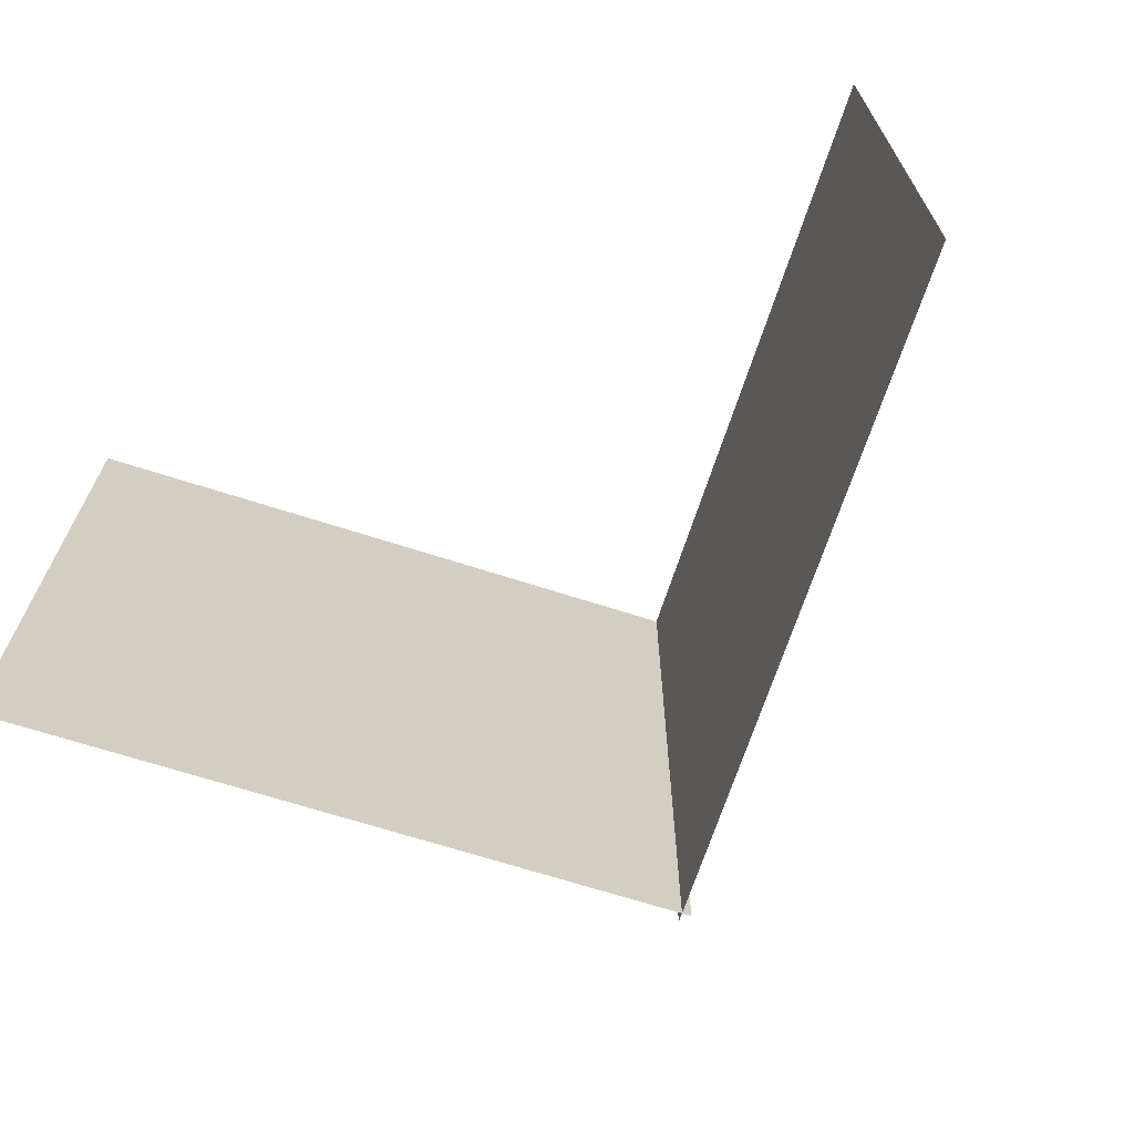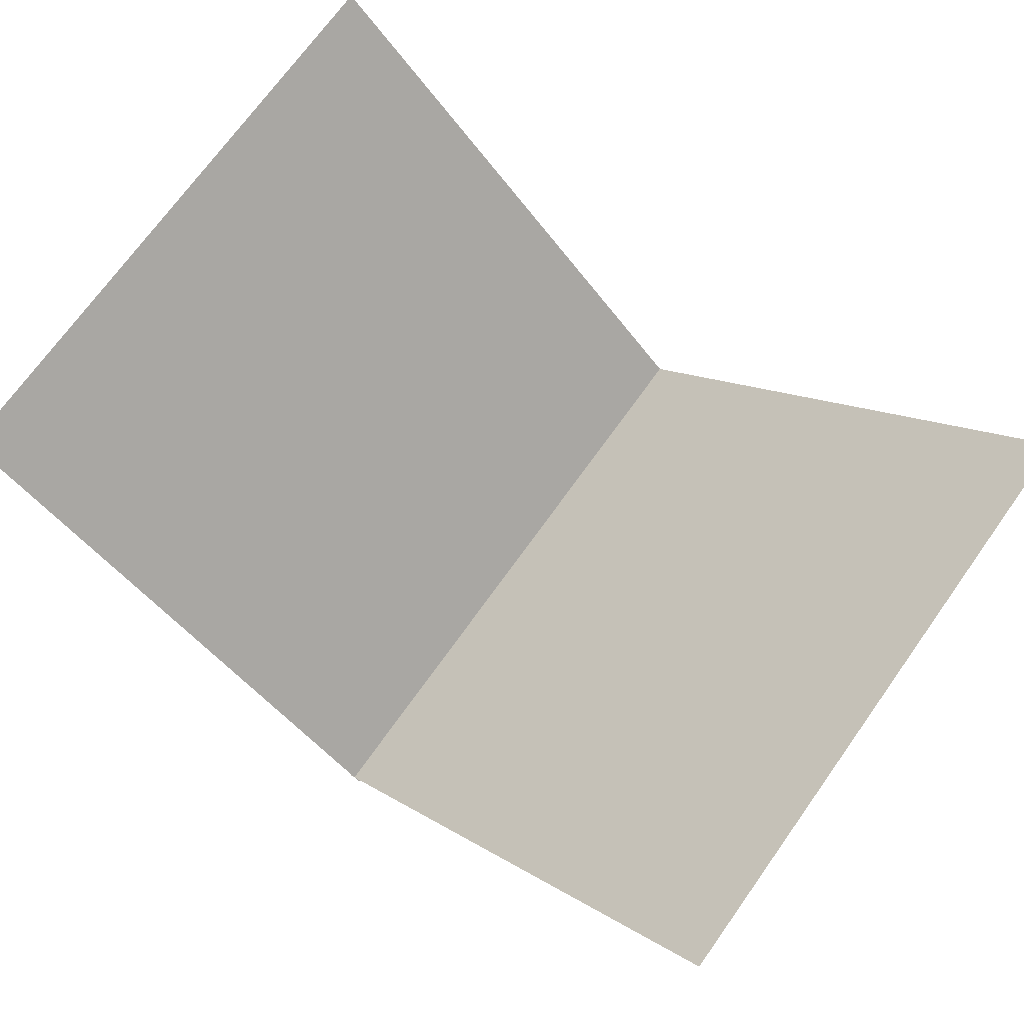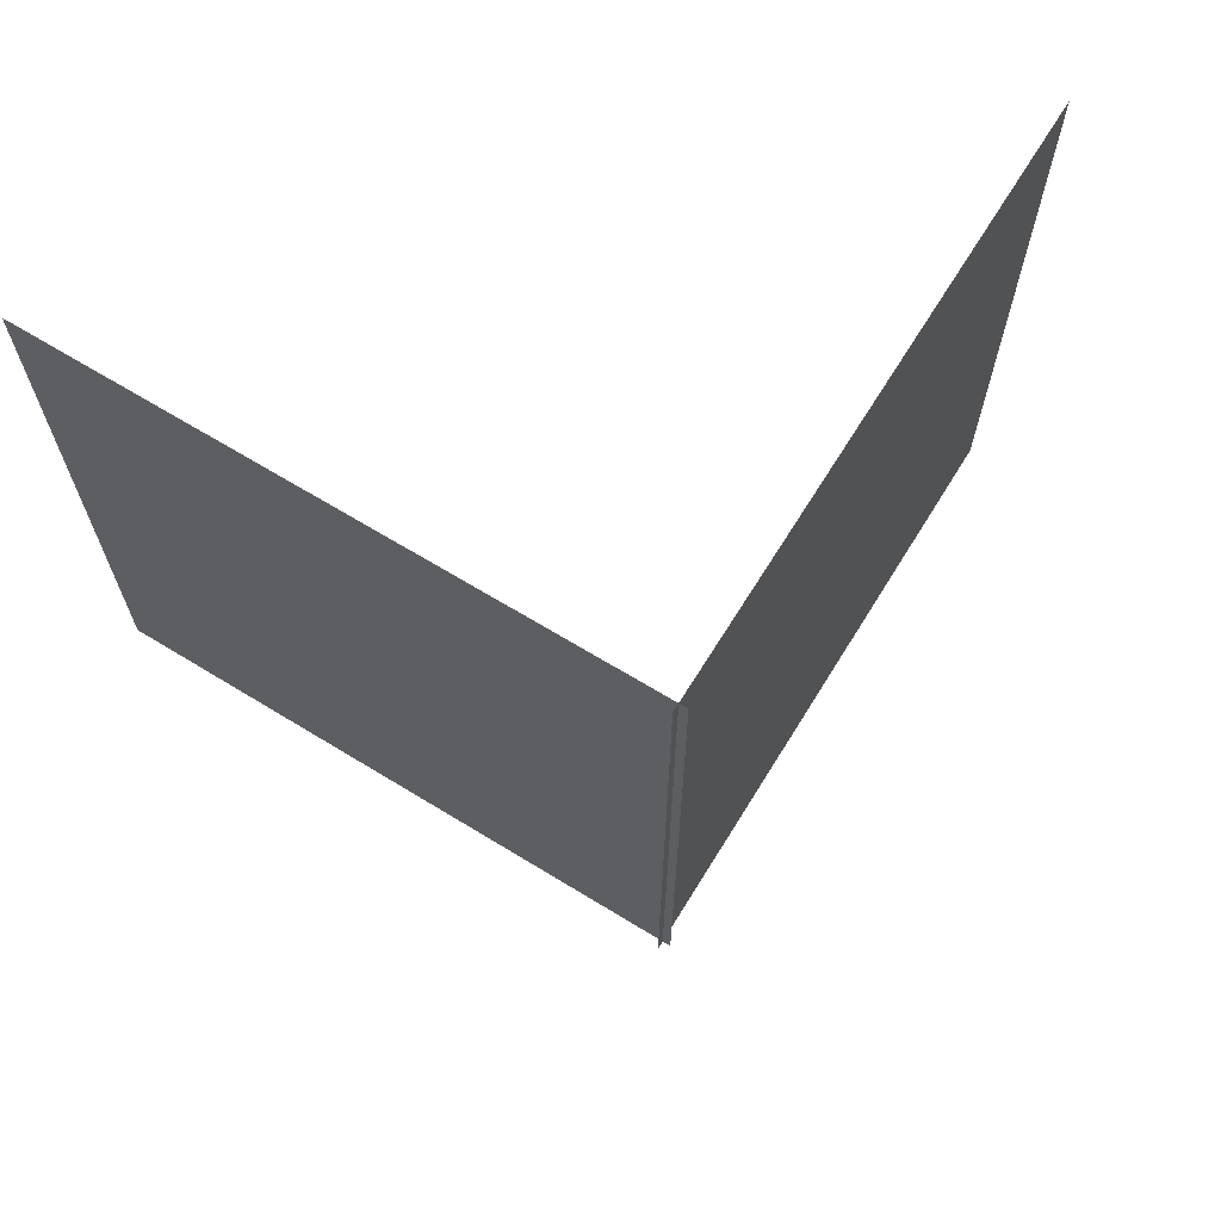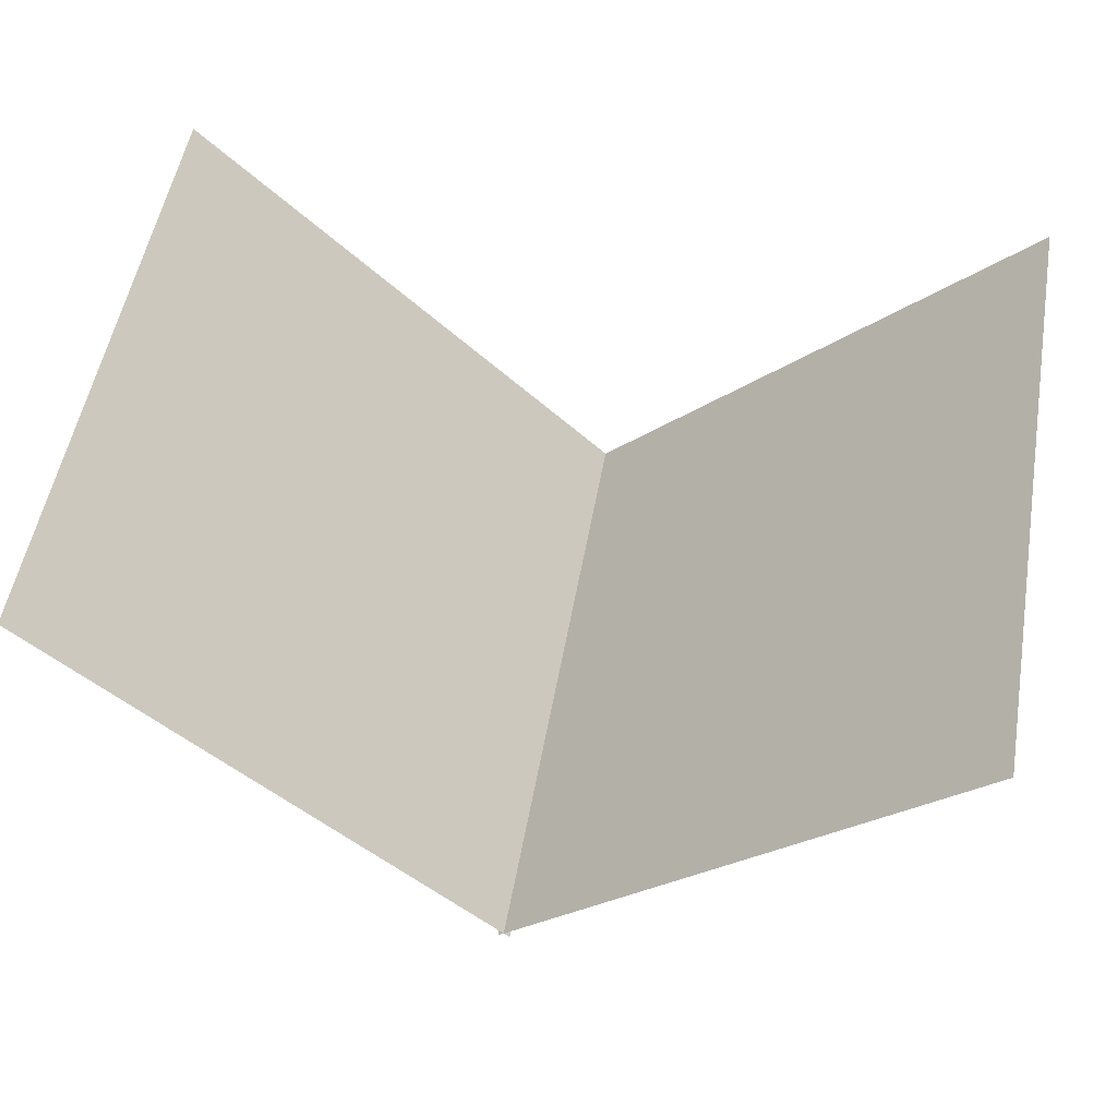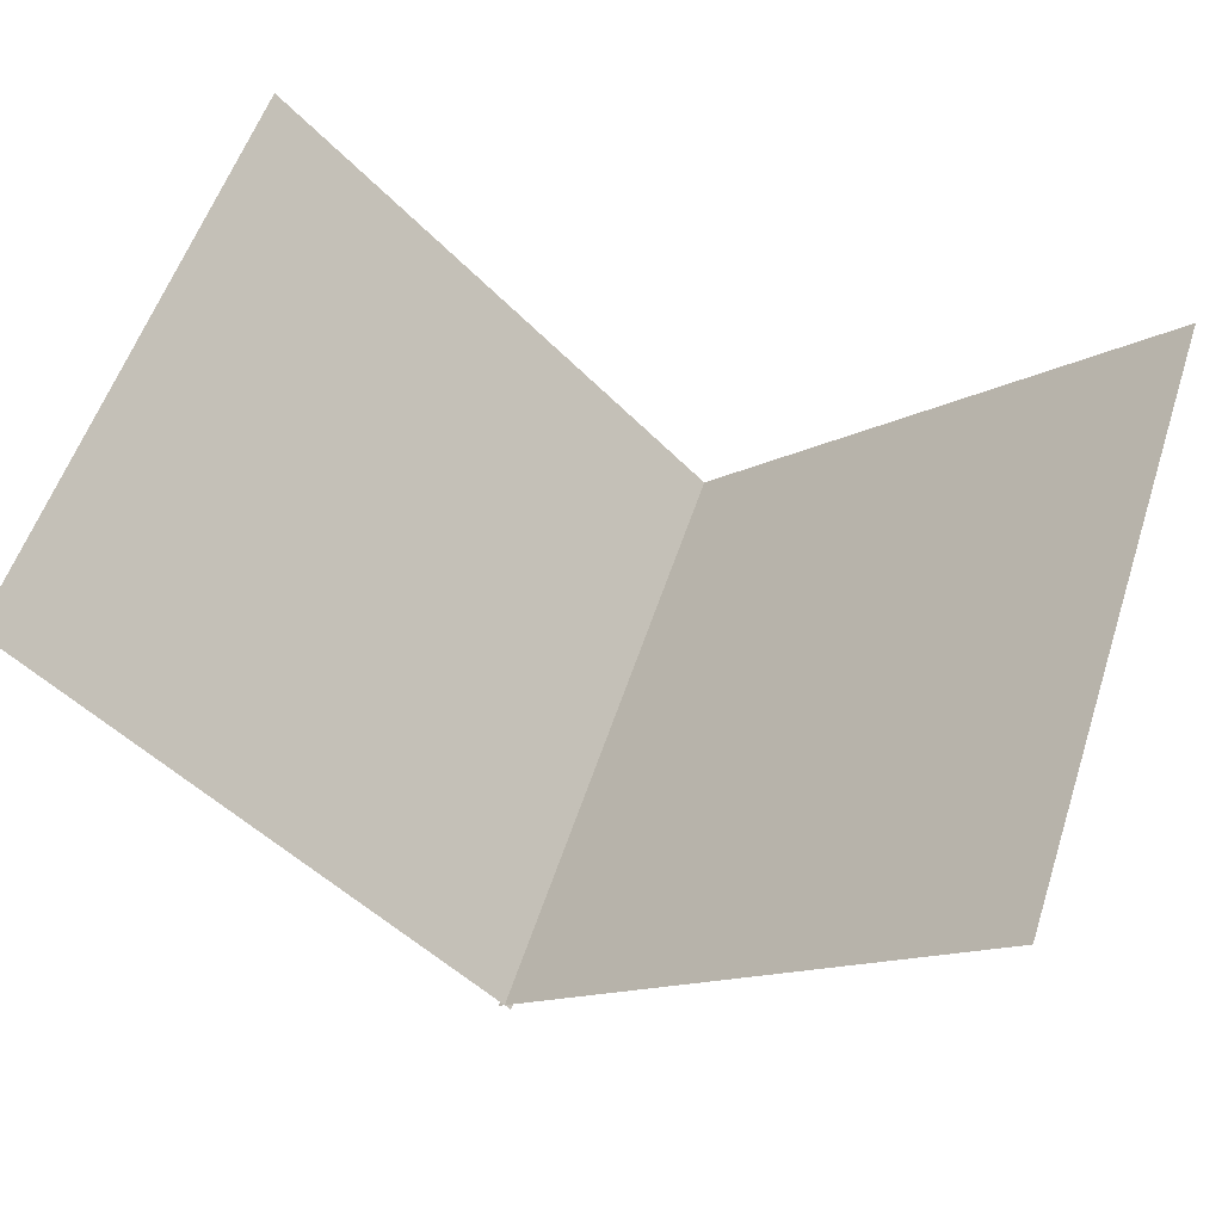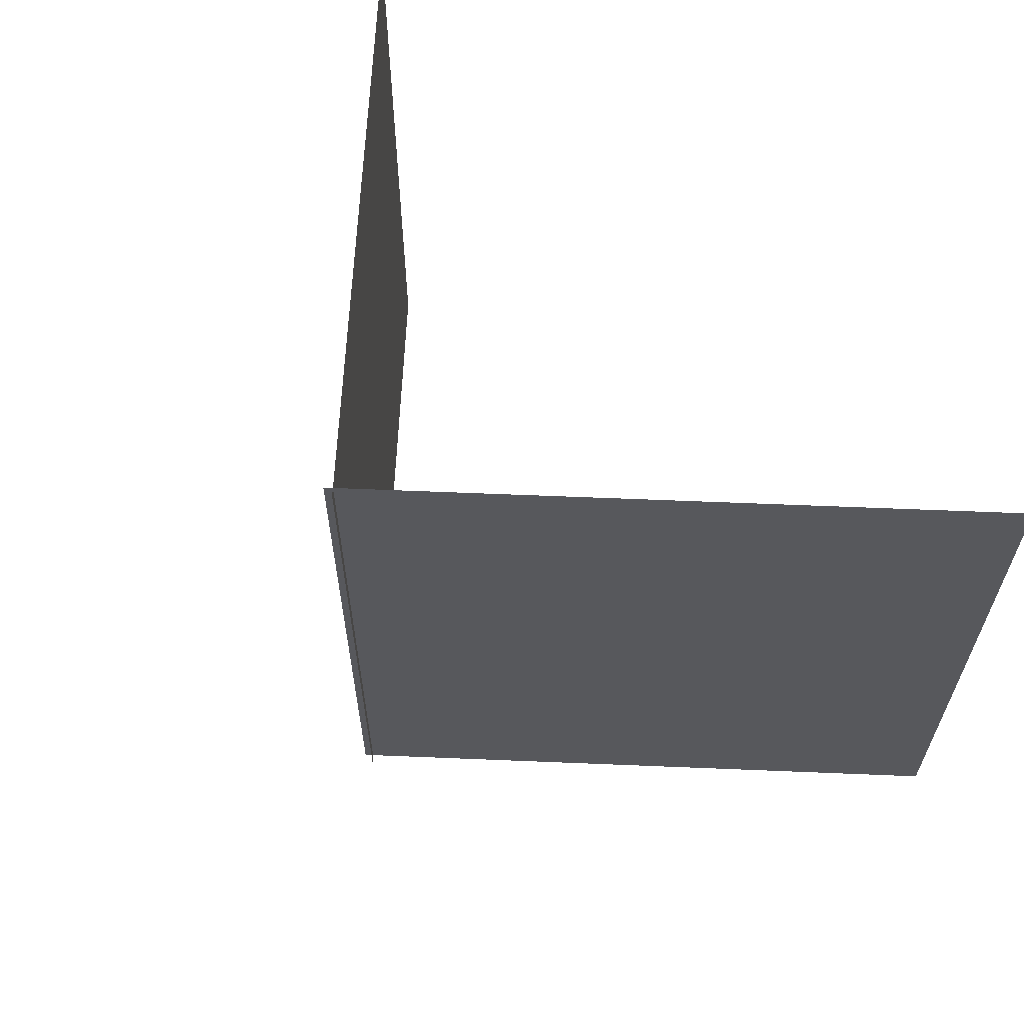
<metadata>
{"format":"obj","ext":"obj","renderer":"f3d","projection":"perspective","resolution":1024,"background":"white","views":[{"elev":-67.9,"azim":27.1,"up":"+Y"},{"elev":72.3,"azim":35.7,"up":"+Z"},{"elev":66.6,"azim":166.6,"up":"+Y"},{"elev":53.9,"azim":10.1,"up":"+Z"},{"elev":57.7,"azim":-161.6,"up":"+Z"},{"elev":61.5,"azim":-132.6,"up":"+Y"}]}
</metadata>
<code>
o 平面
v -8.782 -6.254 4.422
v 0.06193 -6.254 -4.422
v -8.782 6.254 4.422
v 0.06193 6.254 -4.422
v 0.06193 -6.254 -4.422
v -8.782 -6.254 4.422
v 0.06193 6.254 -4.422
v -8.782 6.254 4.422
f 2 3 1
f 2 4 3
f 6 5 7
f 6 7 8
o 平面.001
v -0.1789 -6.254 -4.422
v 8.665 -6.254 4.422
v -0.1789 6.254 -4.422
v 8.665 6.254 4.422
f 10 11 9
f 10 12 11

</code>
